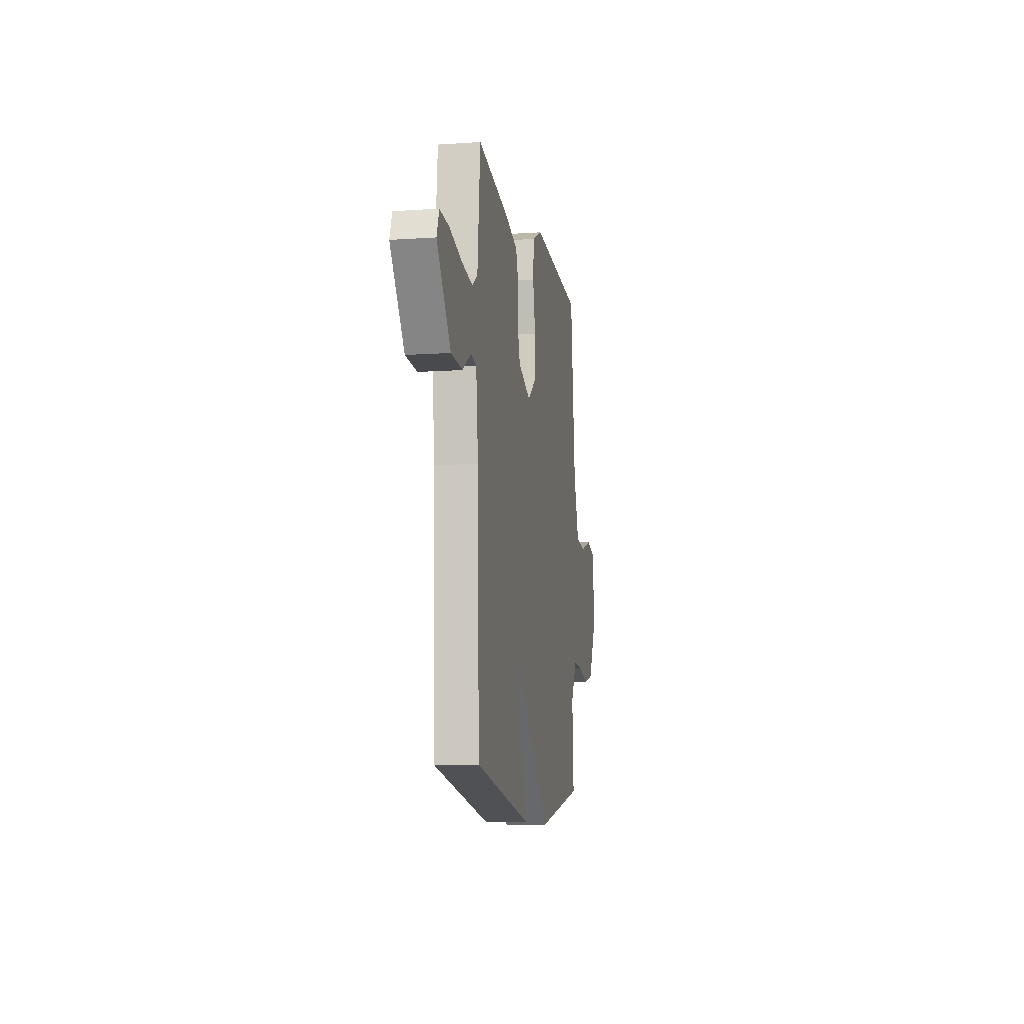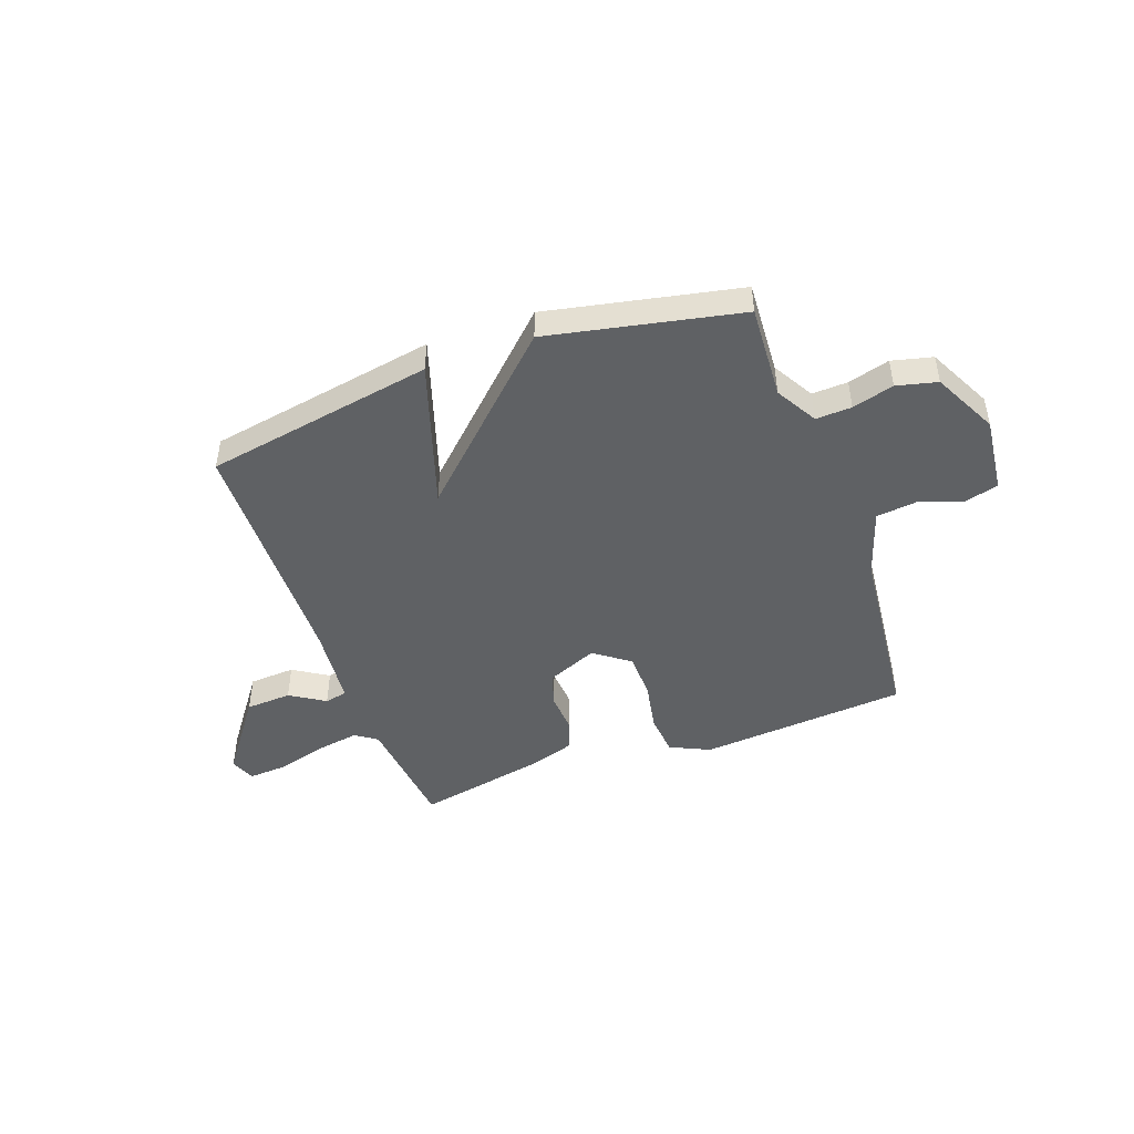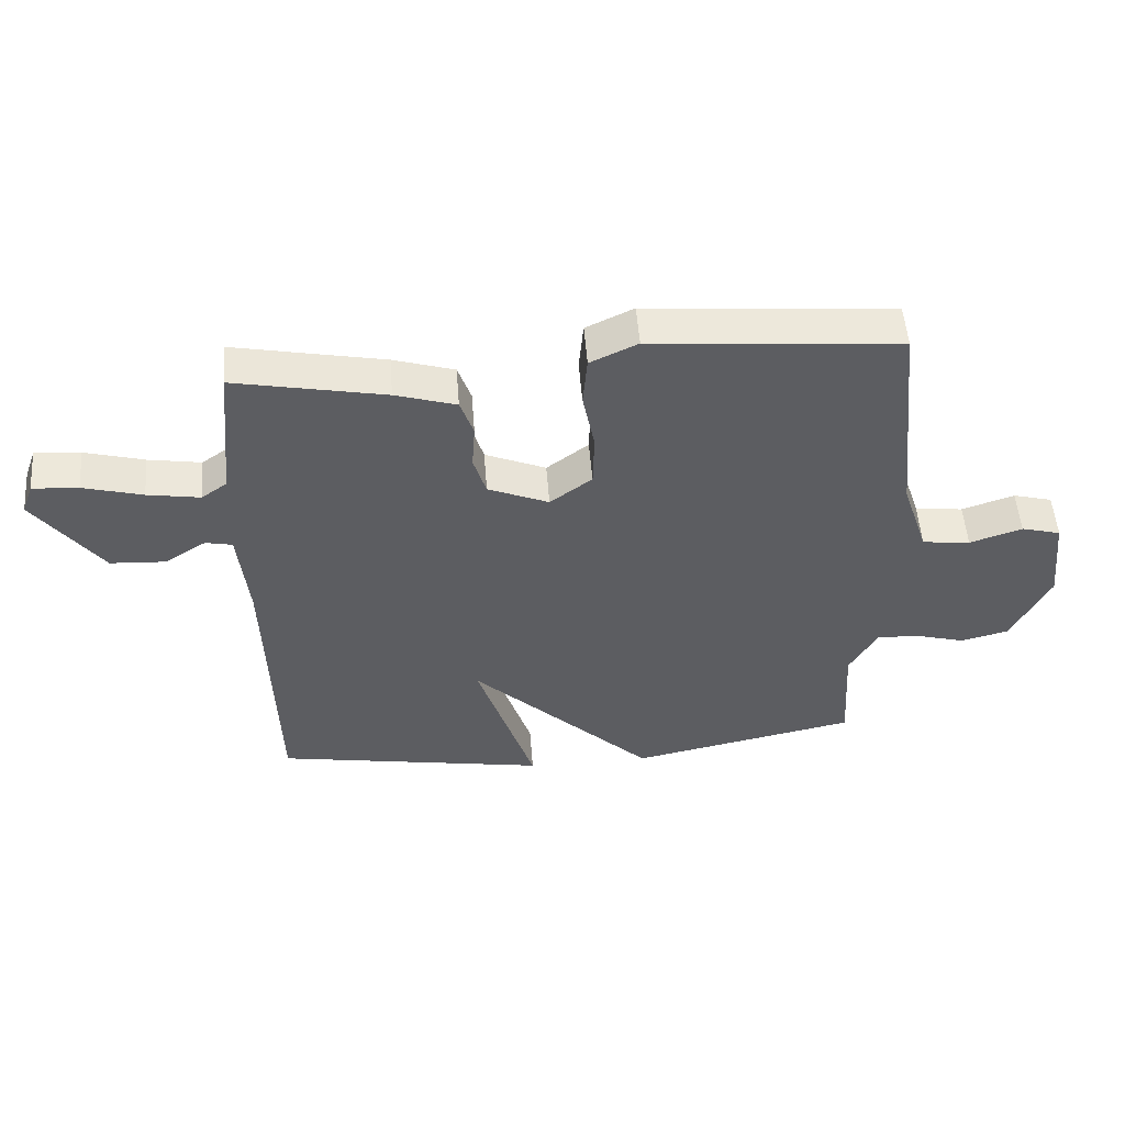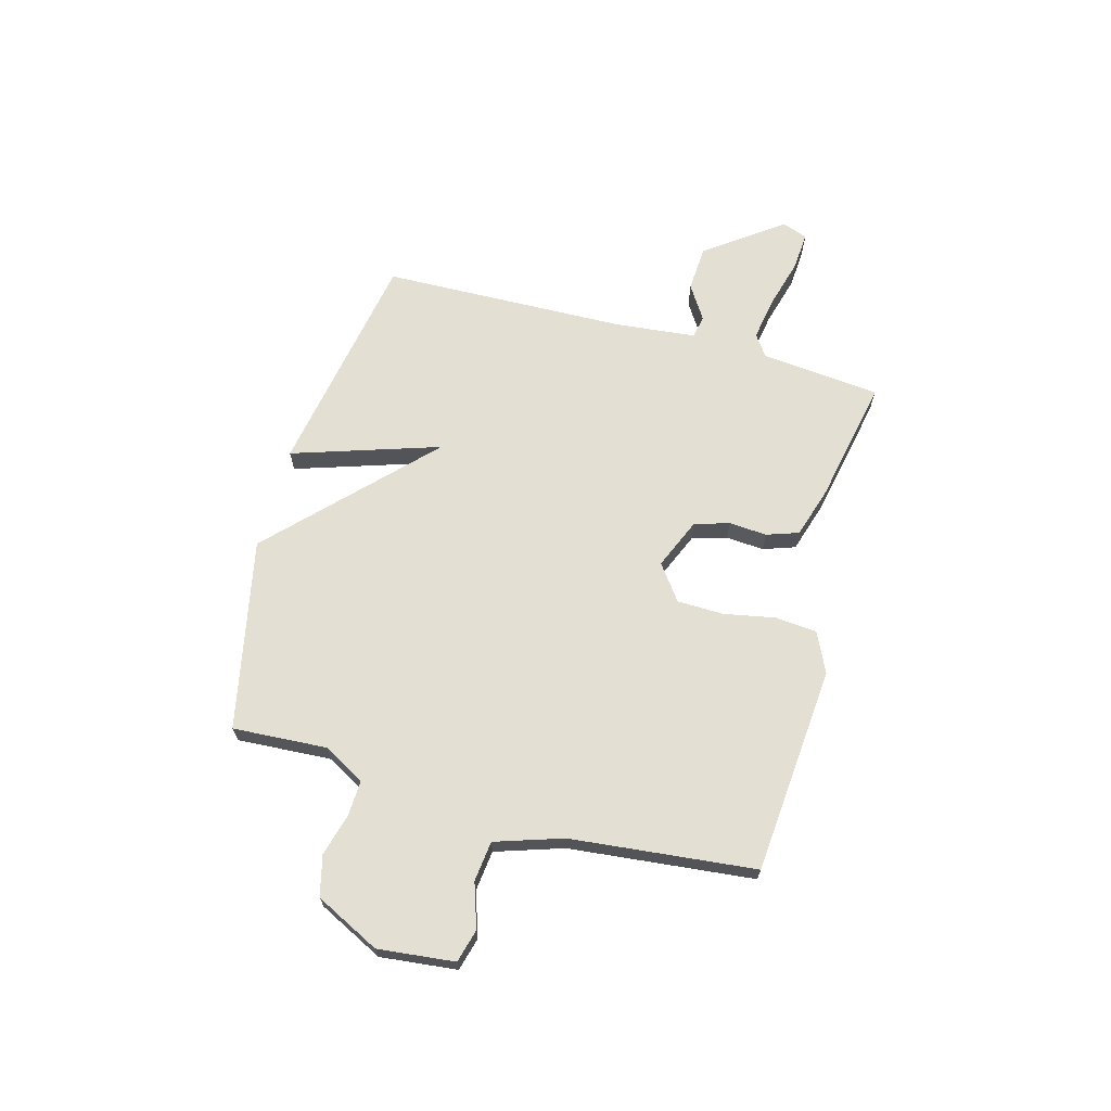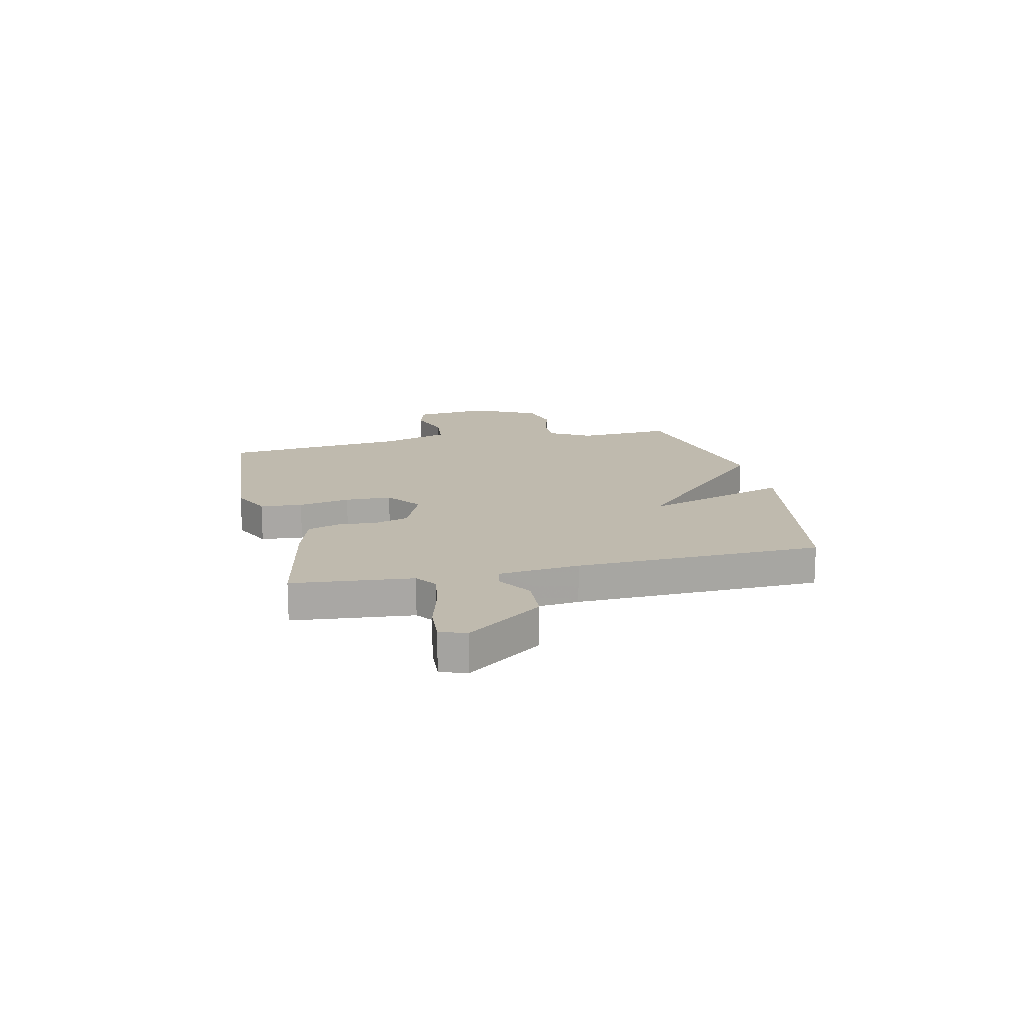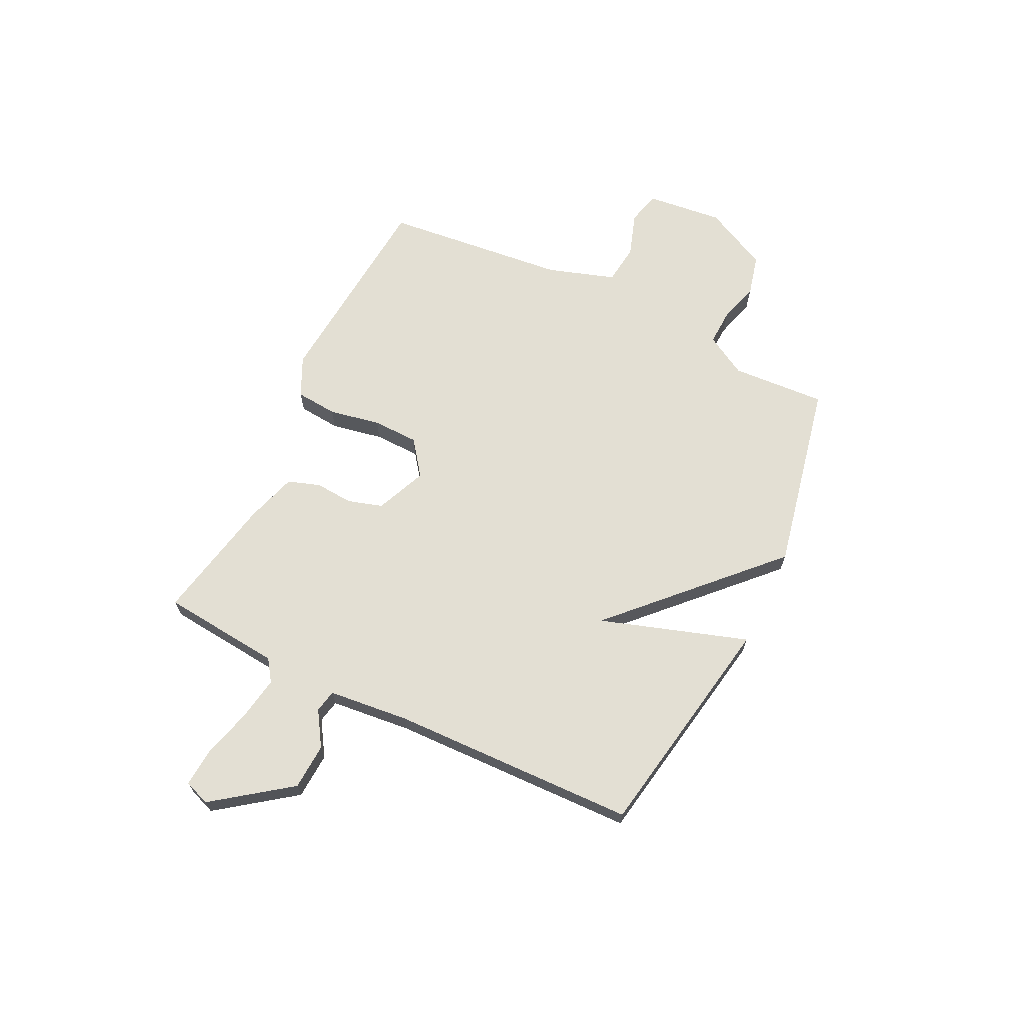
<metadata>
{"format":"obj","ext":"obj","renderer":"f3d","projection":"perspective","resolution":1024,"background":"white","views":[{"elev":-9.8,"azim":100.0,"up":"+Z"},{"elev":-46.3,"azim":-160.0,"up":"+Y"},{"elev":52.5,"azim":175.6,"up":"+Z"},{"elev":66.9,"azim":-74.6,"up":"+Y"},{"elev":15.6,"azim":77.2,"up":"+Y"},{"elev":67.0,"azim":116.0,"up":"+Y"}]}
</metadata>
<code>
v -0.5 0.07 -0.5
v -0.489 0.07 -0.32
v -0.534 0.07 -0.241
v -0.602 0.07 -0.244
v -0.681 0.07 -0.266
v -0.758 0.07 -0.247
v -0.819 0.07 -0.124
v -0.803 0.07 0.022
v -0.74 0.07 0.039
v -0.656 0.07 0.011
v -0.579 0.07 0.02
v -0.537 0.07 0.148
v -0.5 0.07 0.5
v -0.103 0.07 0.533
v -0.027 0.07 0.497
v -0.02 0.07 0.417
v -0.039 0.07 0.319
v -0.037 0.07 0.231
v 0.03 0.07 0.181
v 0.127 0.07 0.222
v 0.147 0.07 0.288
v 0.142 0.07 0.361
v 0.163 0.07 0.422
v 0.26 0.07 0.452
v 0.5 0.07 0.5
v 0.522 0.07 0.272
v 0.563 0.07 0.243
v 0.647 0.07 0.257
v 0.742 0.07 0.283
v 0.815 0.07 0.288
v 0.833 0.07 0.239
v 0.726 0.07 0.094
v 0.638 0.07 0.089
v 0.572 0.07 0.131
v 0.529 0.07 0.122
v 0.513 0.07 -0.032
v 0.5 0.07 -0.5
v 0.064 0.07 -0.576
v 0.156 0.07 -0.295
v -0.136 0.07 -0.576
v -0.5 0 -0.5
v -0.489 0 -0.32
v -0.534 0 -0.241
v -0.602 0 -0.244
v -0.681 0 -0.266
v -0.758 0 -0.247
v -0.819 0 -0.124
v -0.803 0 0.022
v -0.74 0 0.039
v -0.656 0 0.011
v -0.579 0 0.02
v -0.537 0 0.148
v -0.5 0 0.5
v -0.103 0 0.533
v -0.027 0 0.497
v -0.02 0 0.417
v -0.039 0 0.319
v -0.037 0 0.231
v 0.03 0 0.181
v 0.127 0 0.222
v 0.147 0 0.288
v 0.142 0 0.361
v 0.163 0 0.422
v 0.26 0 0.452
v 0.5 0 0.5
v 0.522 0 0.272
v 0.563 0 0.243
v 0.647 0 0.257
v 0.742 0 0.283
v 0.815 0 0.288
v 0.833 0 0.239
v 0.726 0 0.094
v 0.638 0 0.089
v 0.572 0 0.131
v 0.529 0 0.122
v 0.513 0 -0.032
v 0.5 0 -0.5
v 0.064 0 -0.576
v 0.156 0 -0.295
v -0.136 0 -0.576
f 39 40 1 2
f 36 37 38 39
f 39 2 3
f 36 39 3
f 35 36 3
f 32 33 34
f 31 32 34
f 30 31 34
f 29 30 34
f 28 29 34
f 27 28 34 35
f 35 3 4
f 27 35 4
f 26 27 4
f 24 25 26
f 23 24 26
f 22 23 26
f 21 22 26
f 20 21 26
f 4 5 6
f 26 4 6
f 20 26 6
f 19 20 6
f 15 16 17
f 14 15 17
f 13 14 17
f 12 13 17
f 11 12 17 18
f 8 9 10
f 7 8 10
f 6 7 10
f 6 10 11
f 6 11 18 19
f 42 41 80 79
f 79 78 77 76
f 43 42 79
f 43 79 76
f 43 76 75
f 74 73 72
f 74 72 71
f 74 71 70
f 74 70 69
f 74 69 68
f 75 74 68 67
f 44 43 75
f 44 75 67
f 44 67 66
f 66 65 64
f 66 64 63
f 66 63 62
f 66 62 61
f 66 61 60
f 46 45 44
f 46 44 66
f 46 66 60
f 46 60 59
f 57 56 55
f 57 55 54
f 57 54 53
f 57 53 52
f 58 57 52 51
f 50 49 48
f 50 48 47
f 50 47 46
f 51 50 46
f 59 58 51 46
f 1 41 42 2
f 2 42 43 3
f 3 43 44 4
f 4 44 45 5
f 5 45 46 6
f 6 46 47 7
f 7 47 48 8
f 8 48 49 9
f 9 49 50 10
f 10 50 51 11
f 11 51 52 12
f 12 52 53 13
f 13 53 54 14
f 14 54 55 15
f 15 55 56 16
f 16 56 57 17
f 17 57 58 18
f 18 58 59 19
f 19 59 60 20
f 20 60 61 21
f 21 61 62 22
f 22 62 63 23
f 23 63 64 24
f 24 64 65 25
f 25 65 66 26
f 26 66 67 27
f 27 67 68 28
f 28 68 69 29
f 29 69 70 30
f 30 70 71 31
f 31 71 72 32
f 32 72 73 33
f 33 73 74 34
f 34 74 75 35
f 35 75 76 36
f 36 76 77 37
f 37 77 78 38
f 38 78 79 39
f 39 79 80 40
f 40 80 41 1

</code>
